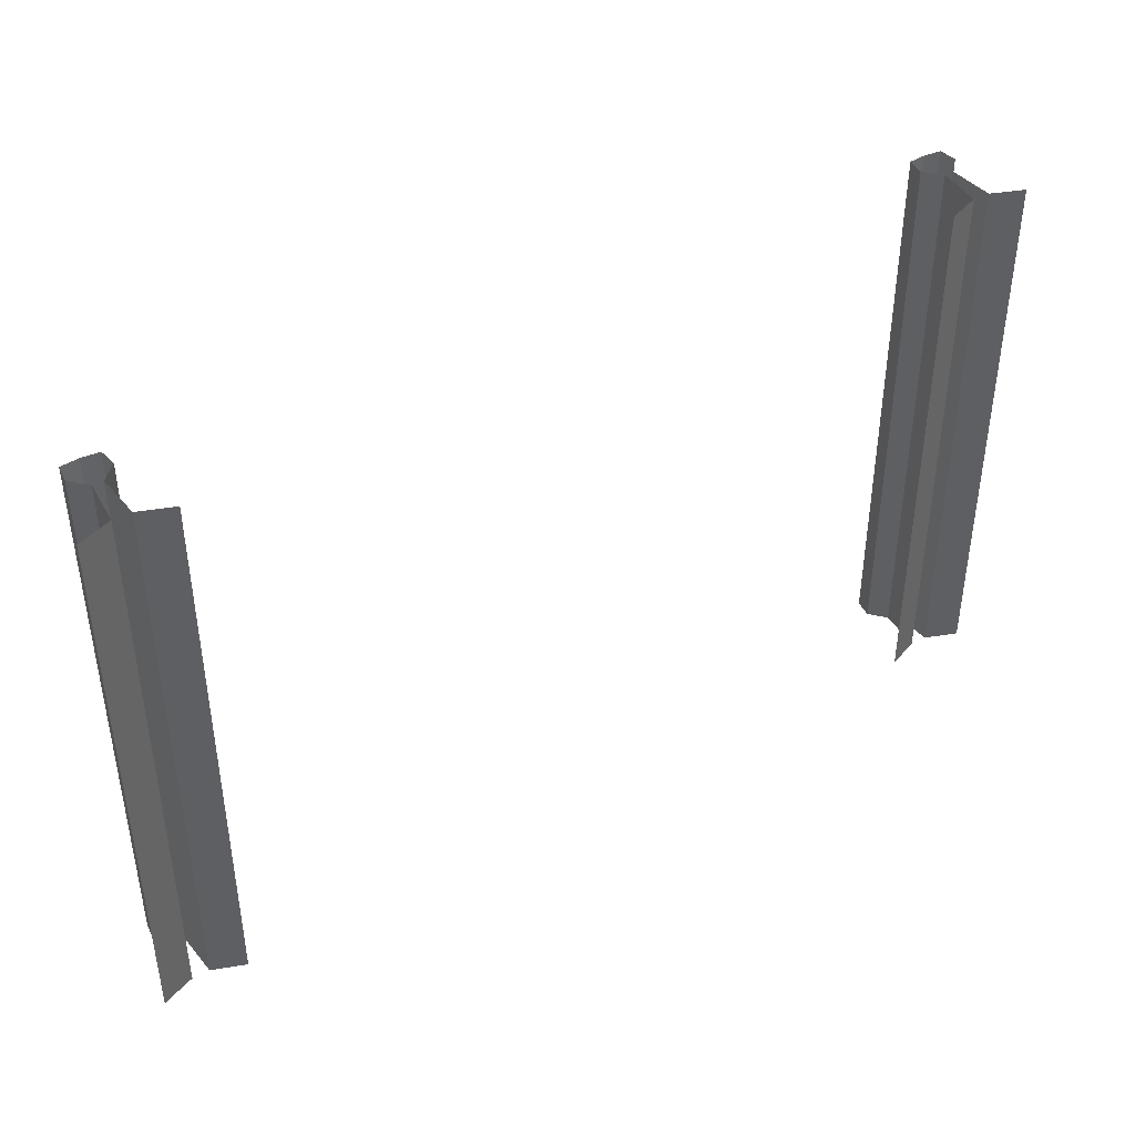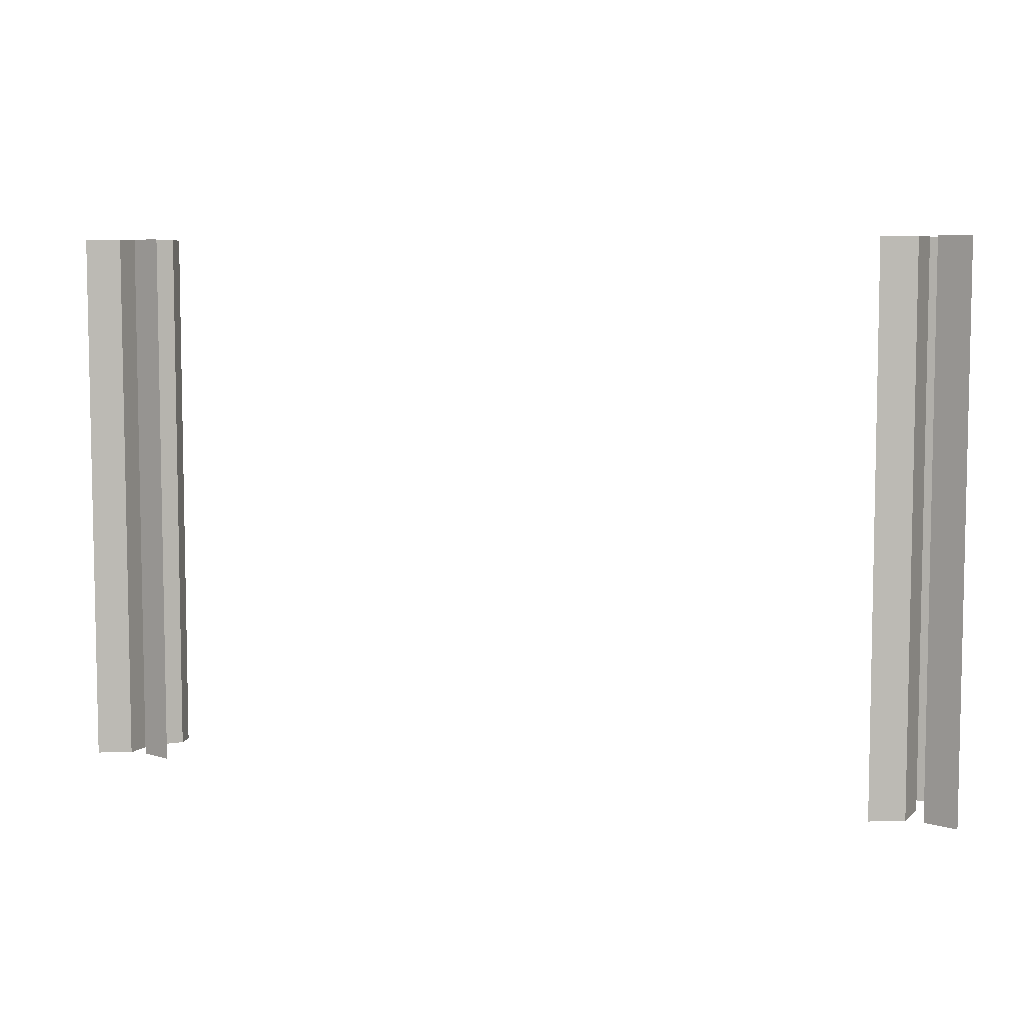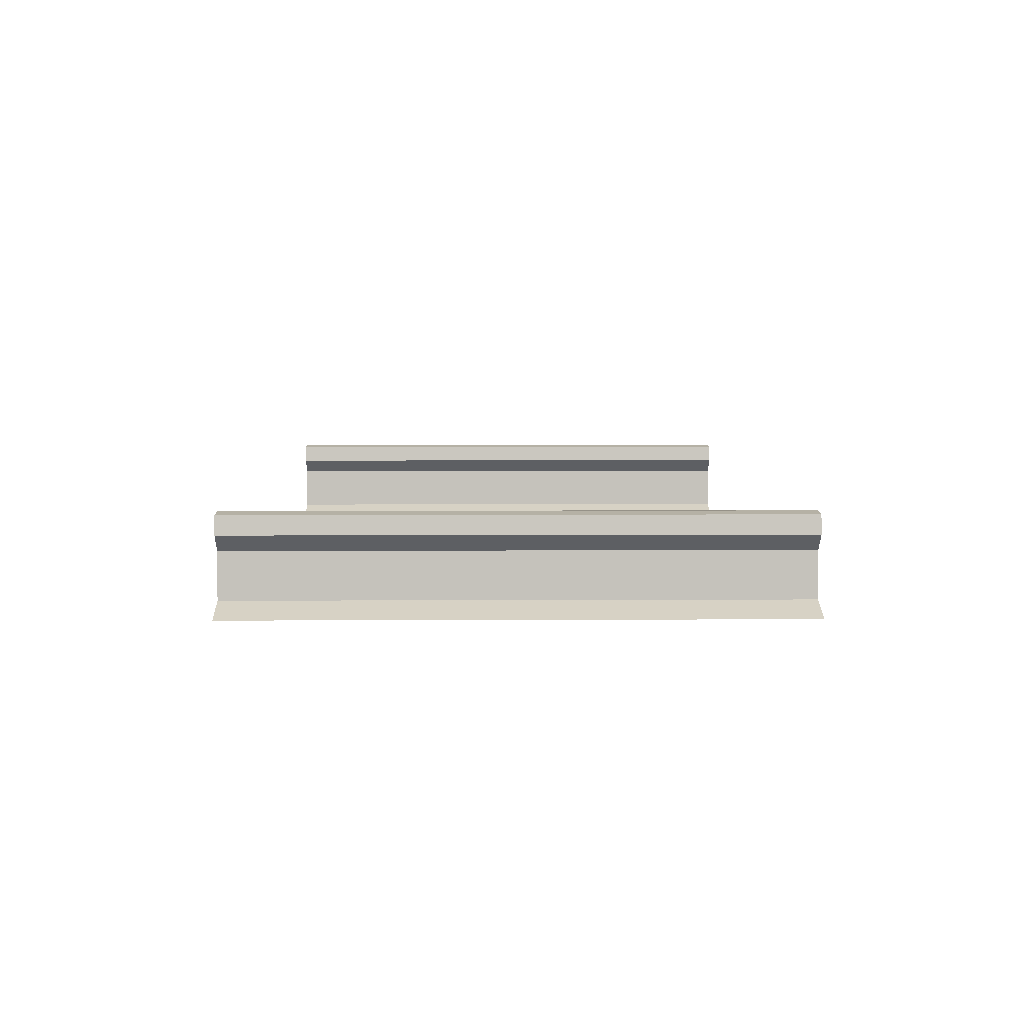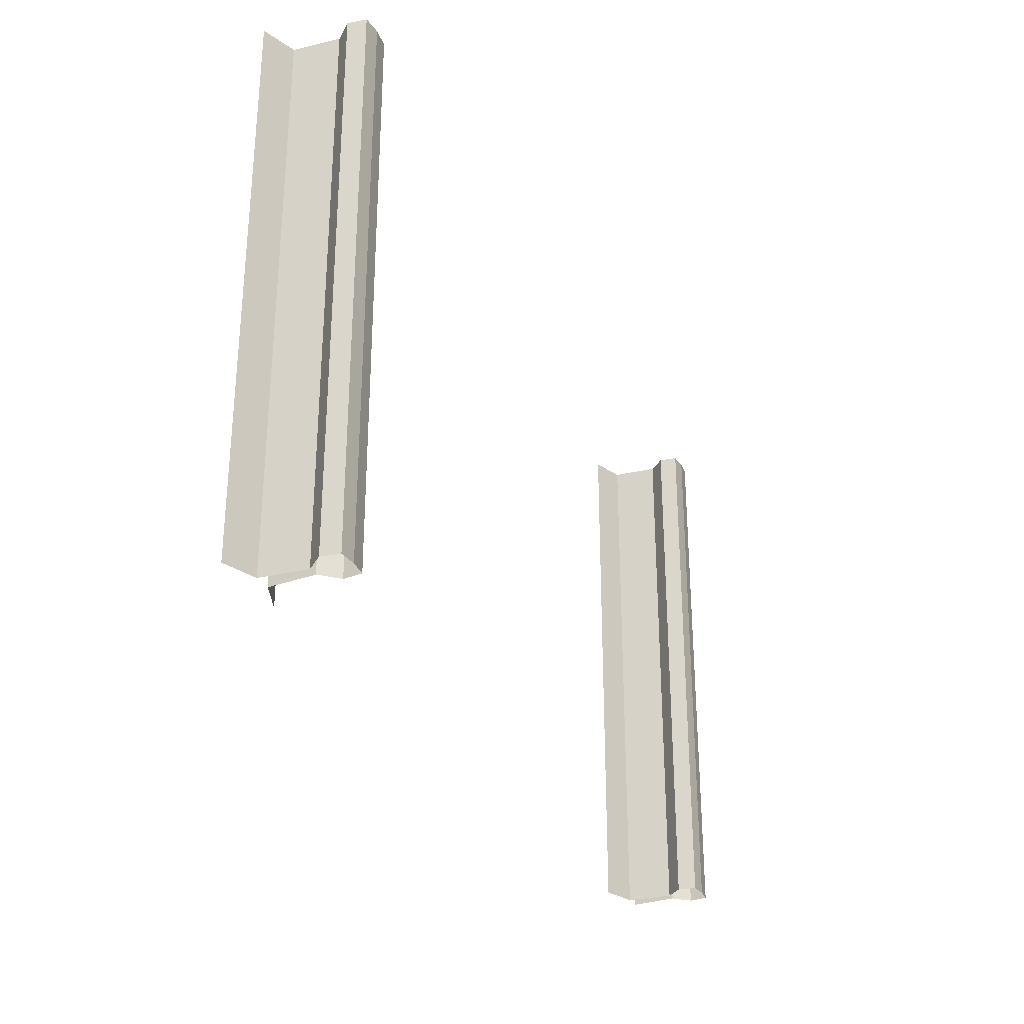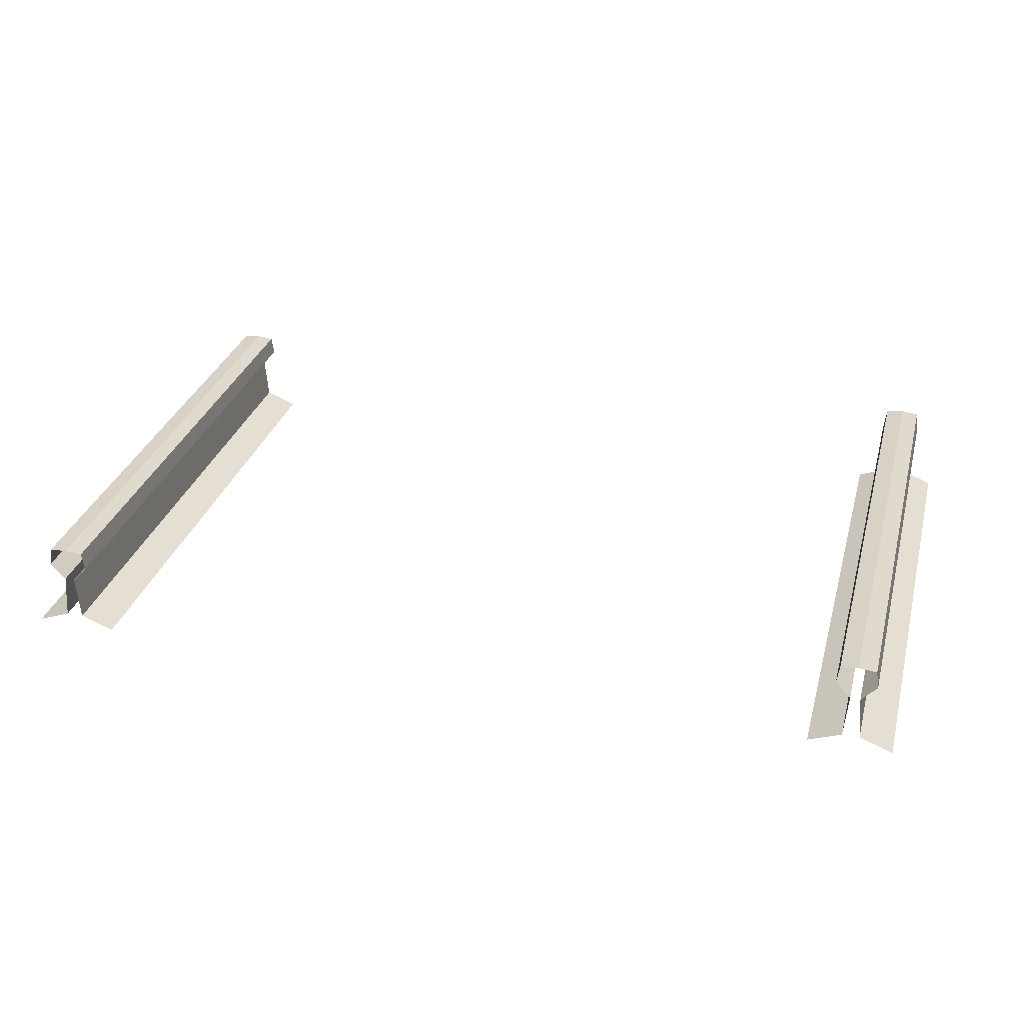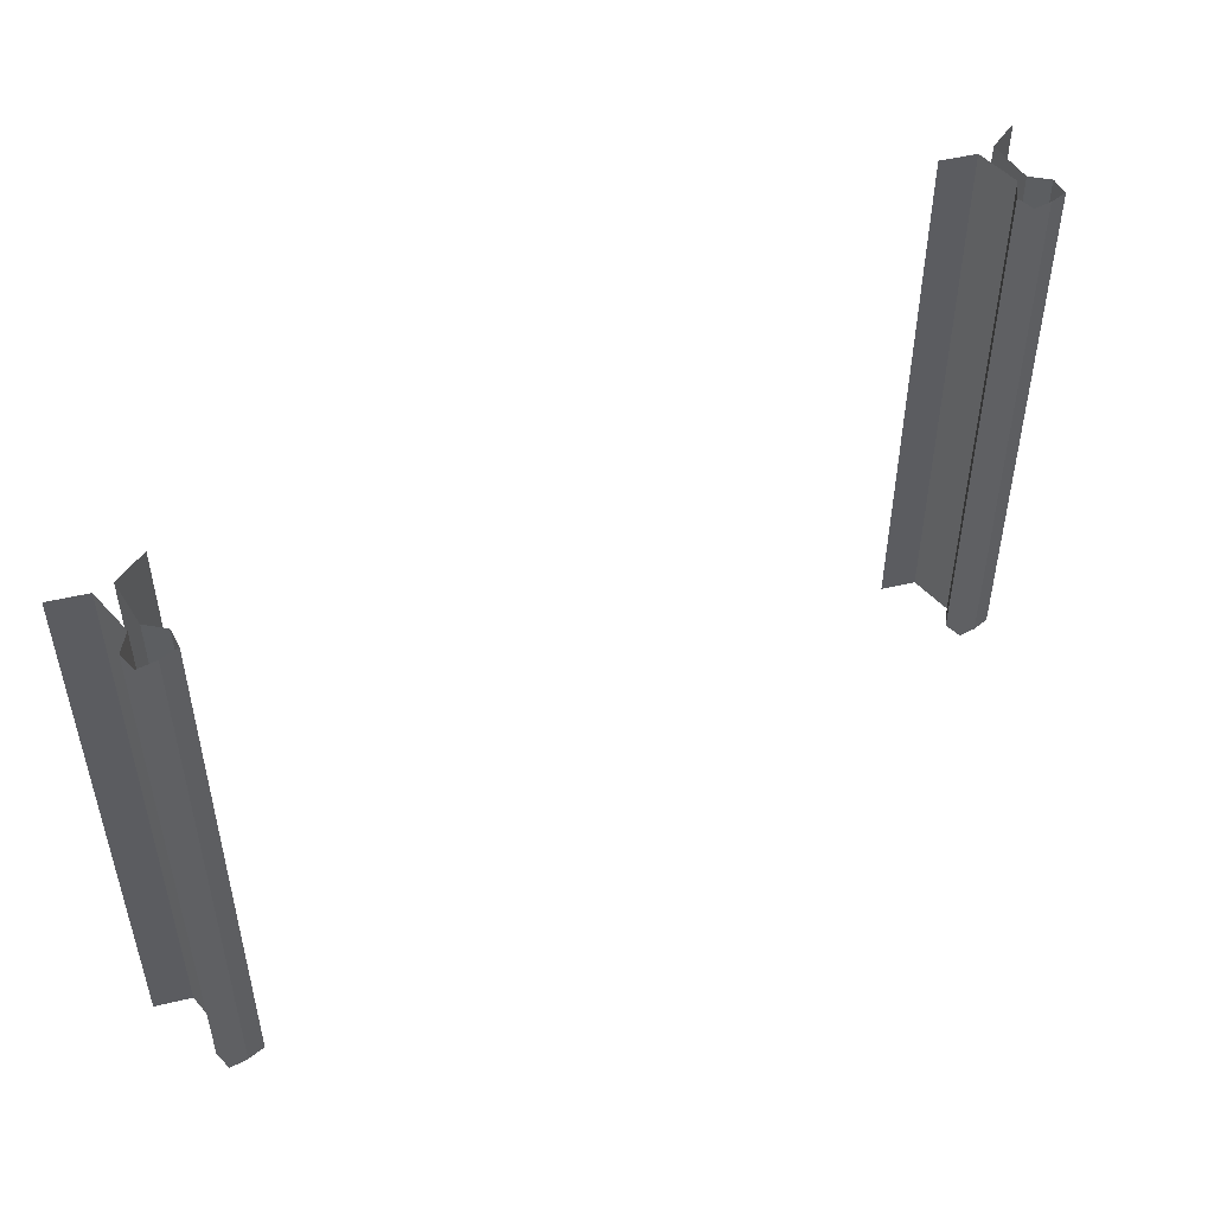
<metadata>
{"format":"obj","ext":"obj","renderer":"f3d","projection":"perspective","resolution":1024,"background":"white","views":[{"elev":41.8,"azim":-32.0,"up":"+Z"},{"elev":6.8,"azim":19.5,"up":"+Z"},{"elev":6.3,"azim":89.2,"up":"+Y"},{"elev":-29.8,"azim":113.5,"up":"+Z"},{"elev":30.7,"azim":-165.2,"up":"+Y"},{"elev":49.8,"azim":144.4,"up":"+Z"}]}
</metadata>
<code>
o Plane.001
v -0.8243 -0.167 -0.001994
v -0.7647 -0.1441 -0.001994
v -0.8243 -0.167 -0.9927
v -0.7647 -0.1441 -0.9927
v -0.7582 -0.06244 -0.001994
v -0.7582 -0.06244 -0.9927
v -0.7855 -0.03351 -0.001994
v -0.7855 -0.03351 -0.9927
v -0.7808 -0.000721 -0.001994
v -0.7808 -0.000721 -0.9927
v -0.7492 0.00231 -0.001994
v -0.7492 0.00231 -0.9927
v -0.6741 -0.167 -0.001994
v -0.7337 -0.1441 -0.001994
v -0.6741 -0.167 -0.9927
v -0.7337 -0.1441 -0.9927
v -0.7402 -0.06244 -0.001994
v -0.7402 -0.06244 -0.9927
v -0.7129 -0.03351 -0.001994
v -0.7129 -0.03351 -0.9927
v -0.7176 -0.000721 -0.001994
v -0.7176 -0.000721 -0.9927
f 2 3 1
f 2 6 4
f 5 8 6
f 7 10 8
f 9 12 10
f 15 14 13
f 18 14 16
f 20 17 18
f 22 19 20
f 12 21 22
f 2 4 3
f 2 5 6
f 5 7 8
f 7 9 10
f 9 11 12
f 15 16 14
f 18 17 14
f 20 19 17
f 22 21 19
f 12 11 21
o Plane.002
v 0.6745 -0.167 -0.001994
v 0.7341 -0.1441 -0.001994
v 0.6745 -0.167 -0.9927
v 0.7341 -0.1441 -0.9927
v 0.7406 -0.06244 -0.001994
v 0.7406 -0.06244 -0.9927
v 0.7133 -0.03351 -0.001994
v 0.7133 -0.03351 -0.9927
v 0.7179 -0.000721 -0.001994
v 0.7179 -0.000721 -0.9927
v 0.7496 0.00231 -0.001994
v 0.7496 0.00231 -0.9927
v 0.8247 -0.167 -0.001994
v 0.7651 -0.1441 -0.001994
v 0.8247 -0.167 -0.9927
v 0.7651 -0.1441 -0.9927
v 0.7585 -0.06244 -0.001994
v 0.7585 -0.06244 -0.9927
v 0.7858 -0.03351 -0.001994
v 0.7858 -0.03351 -0.9927
v 0.7812 -0.000721 -0.001994
v 0.7812 -0.000721 -0.9927
f 24 25 23
f 24 28 26
f 27 30 28
f 29 32 30
f 31 34 32
f 37 36 35
f 40 36 38
f 42 39 40
f 44 41 42
f 34 43 44
f 24 26 25
f 24 27 28
f 27 29 30
f 29 31 32
f 31 33 34
f 37 38 36
f 40 39 36
f 42 41 39
f 44 43 41
f 34 33 43

</code>
